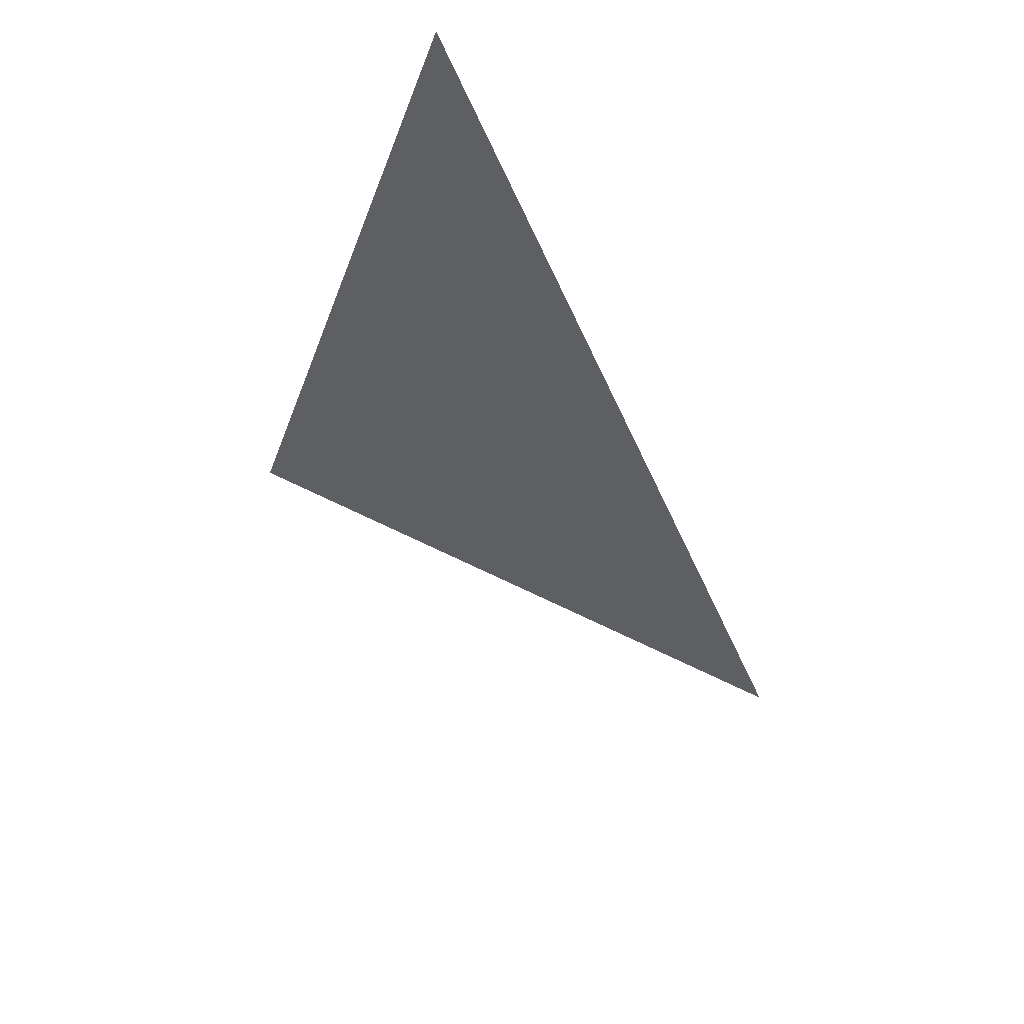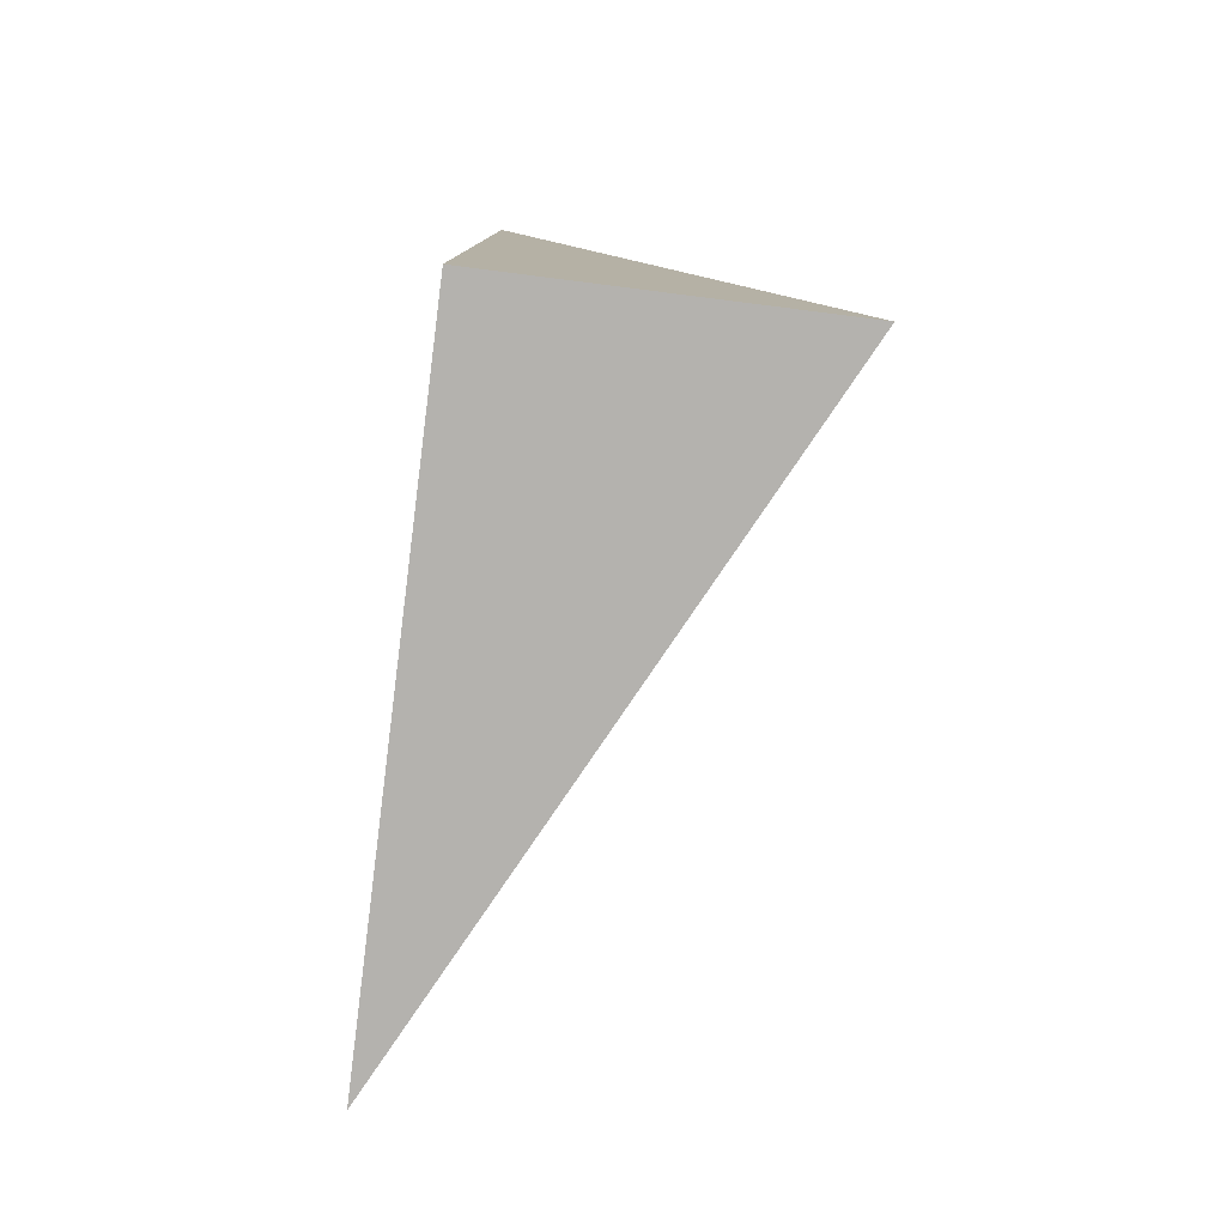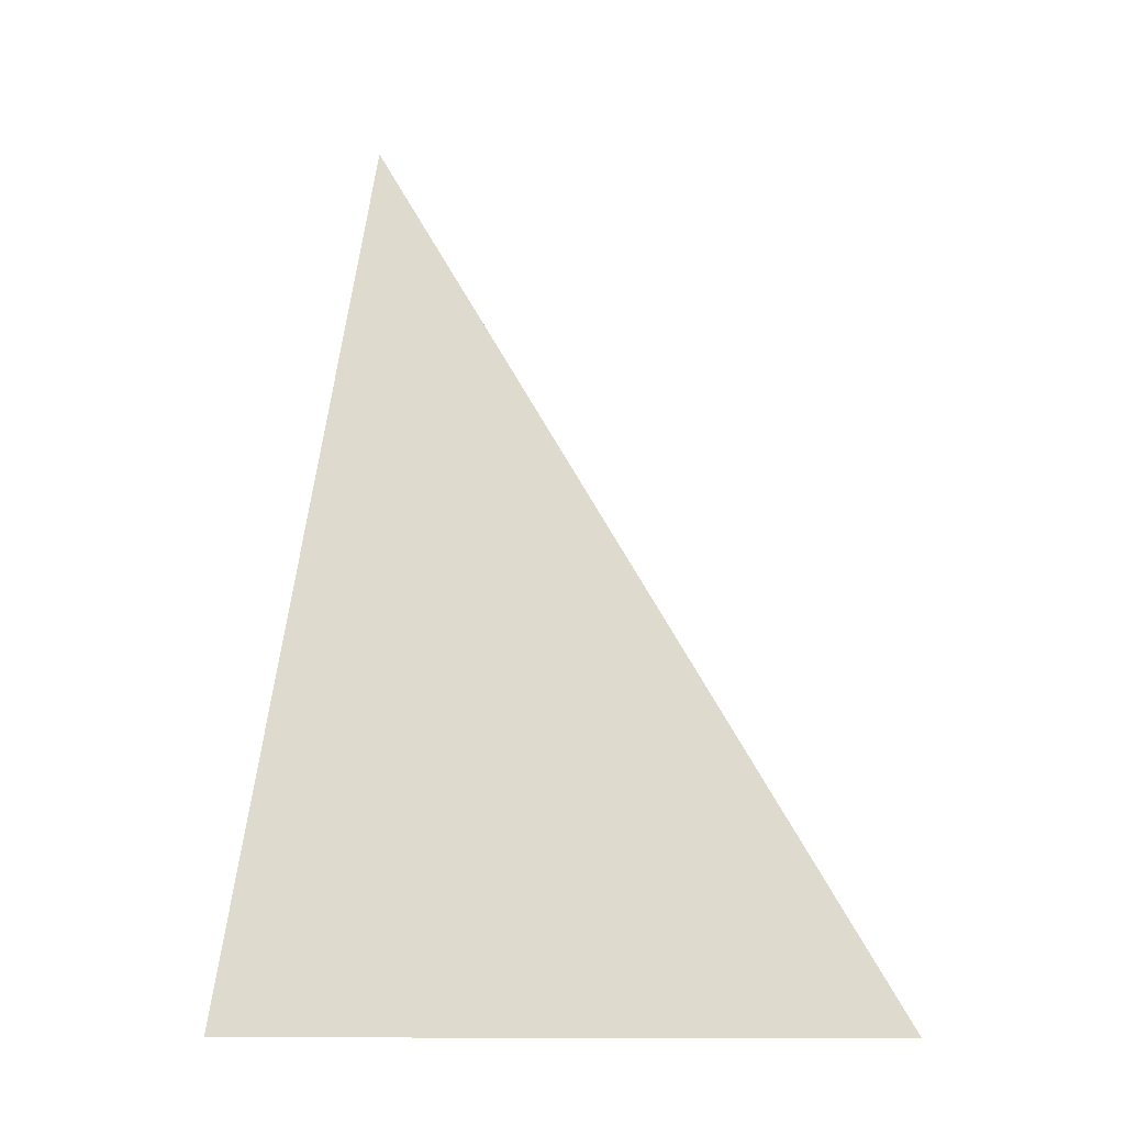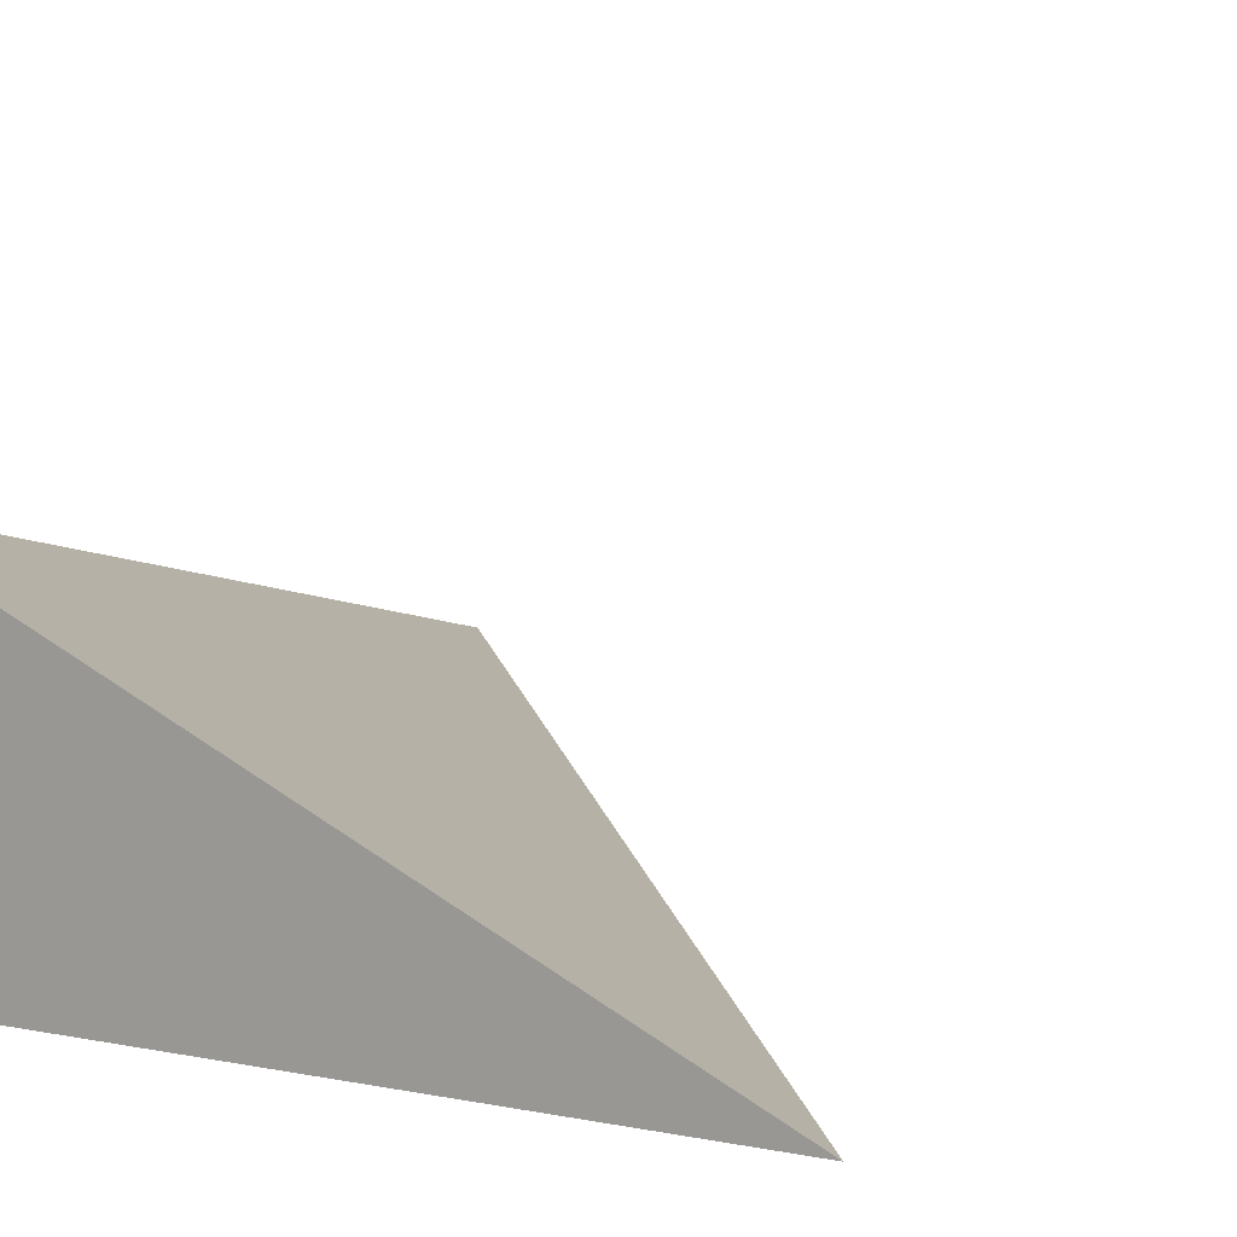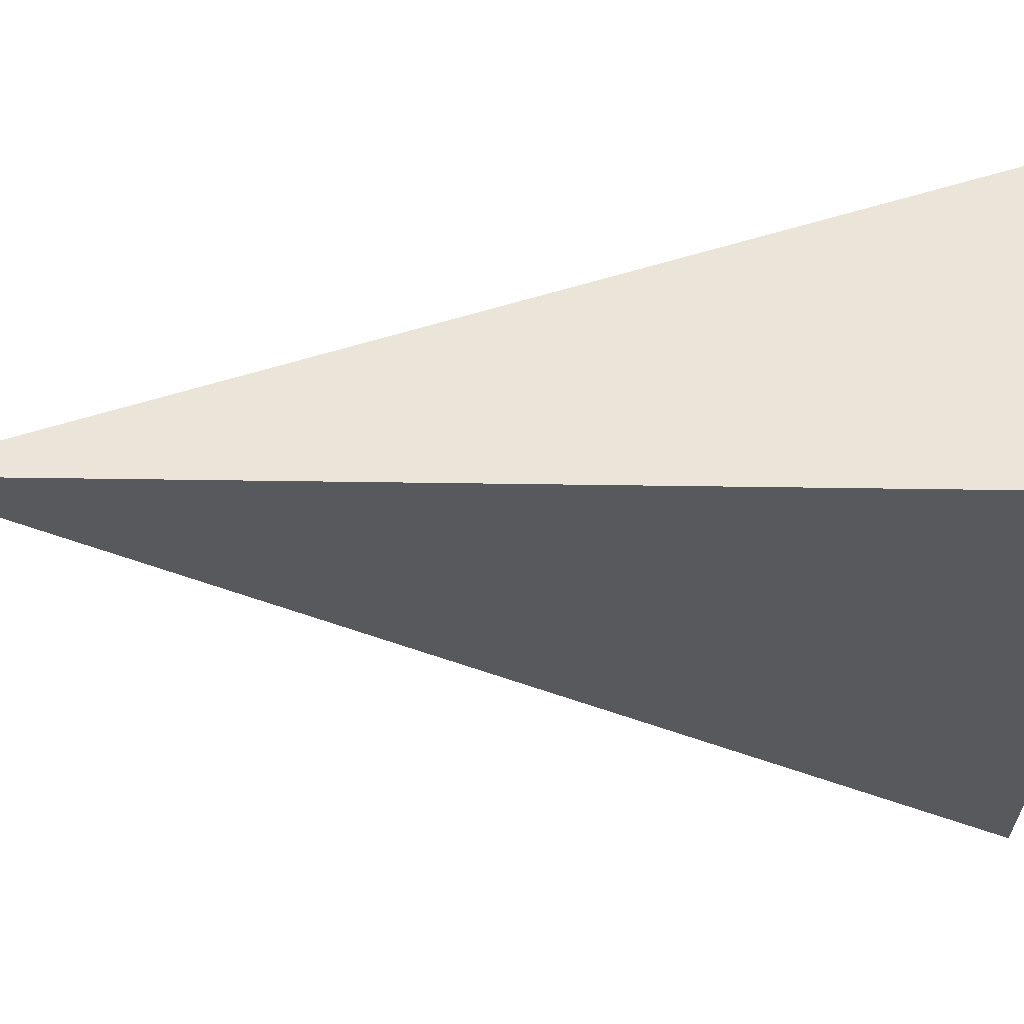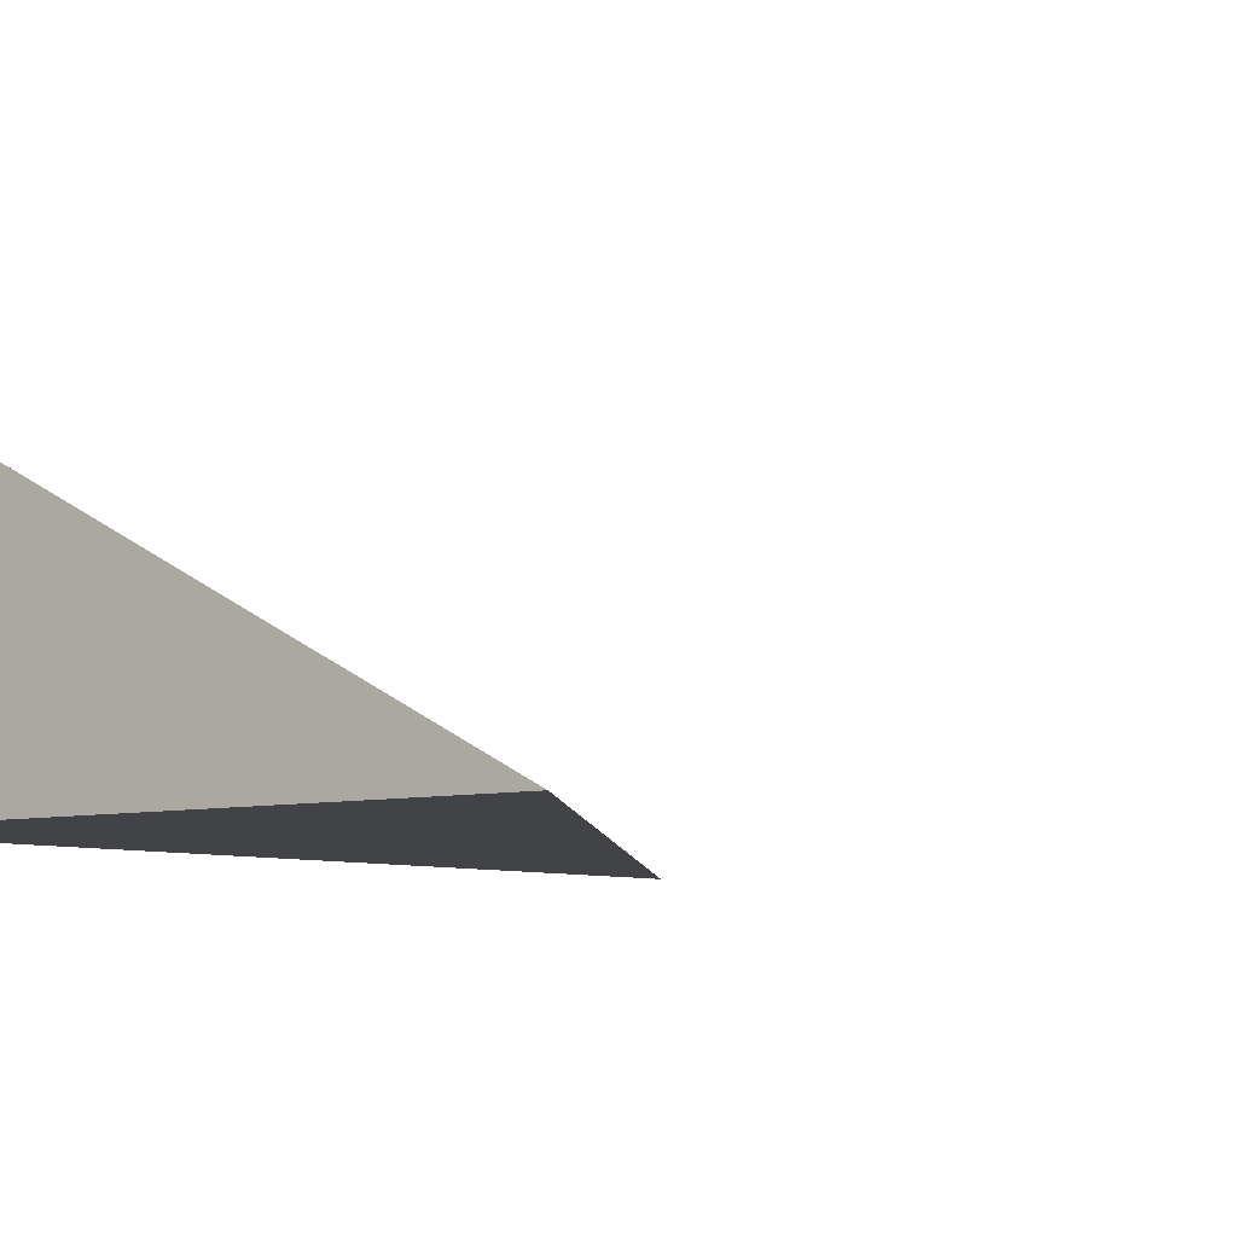
<metadata>
{"format":"obj","ext":"obj","renderer":"f3d","projection":"perspective","resolution":1024,"background":"white","views":[{"elev":78.4,"azim":51.9,"up":"+Y"},{"elev":-79.8,"azim":-97.2,"up":"+Y"},{"elev":-1.9,"azim":27.5,"up":"+Y"},{"elev":15.4,"azim":21.2,"up":"+Z"},{"elev":-30.2,"azim":-91.4,"up":"+Z"},{"elev":-7.0,"azim":37.7,"up":"+Z"}]}
</metadata>
<code>
v -0.2175 -0.3233 -0.1105
v 0.6526 -0.3233 -0.1105
v -0.2175 0.9698 -0.1105
v -0.2175 -0.3233 0.3315
v -0.2175 0.3233 -0.1105
v 0.2175 0.3233 -0.1105
v 0.2175 -0.3233 -0.1105
v 0.2175 -0.3233 0.1105
v -0.2175 -0.3233 0.1105
v -0.2175 0.3233 0.1105
v -0.2175 -2.776e-17 -0.1105
v -1.388e-17 -2.776e-17 -0.1105
v -1.388e-17 -0.3233 -0.1105
v -0.2175 0.6465 -0.1105
v -1.388e-17 0.6465 -0.1105
v -1.388e-17 0.3233 -0.1105
v 0.4351 -2.776e-17 -0.1105
v 0.4351 -0.3233 -0.1105
v 0.2175 -2.776e-17 -0.1105
v -1.388e-17 -0.3233 -6.939e-18
v -0.2175 -0.3233 -6.939e-18
v 0.4351 -0.3233 -6.939e-18
v 0.2175 -0.3233 -6.939e-18
v -1.388e-17 -0.3233 0.221
v -0.2175 -0.3233 0.221
v -1.388e-17 -0.3233 0.1105
v -0.2175 0.3233 -6.939e-18
v -0.2175 0.6465 -6.939e-18
v -0.2175 -2.776e-17 -6.939e-18
v -0.2175 -2.776e-17 0.221
v -0.2175 -2.776e-17 0.1105
v 0.2175 -2.776e-17 -6.939e-18
v -1.388e-17 0.3233 -6.939e-18
v -1.388e-17 -2.776e-17 0.1105
v -0.2175 -0.1616 -0.1105
v -0.1088 -0.1616 -0.1105
v -0.1088 -0.3233 -0.1105
v -0.2175 0.1616 -0.1105
v -0.1088 0.1616 -0.1105
v -0.1088 -2.776e-17 -0.1105
v 0.1088 -0.1616 -0.1105
v 0.1088 -0.3233 -0.1105
v -1.388e-17 -0.1616 -0.1105
v -0.2175 0.4849 -0.1105
v -0.1088 0.4849 -0.1105
v -0.1088 0.3233 -0.1105
v -0.2175 0.8081 -0.1105
v -0.1088 0.8081 -0.1105
v -0.1088 0.6465 -0.1105
v 0.1088 0.4849 -0.1105
v 0.1088 0.3233 -0.1105
v -1.388e-17 0.4849 -0.1105
v 0.3263 0.1616 -0.1105
v 0.3263 -2.776e-17 -0.1105
v 0.2175 0.1616 -0.1105
v 0.5439 -0.1616 -0.1105
v 0.5439 -0.3233 -0.1105
v 0.4351 -0.1616 -0.1105
v 0.3263 -0.3233 -0.1105
v 0.2175 -0.1616 -0.1105
v 0.3263 -0.1616 -0.1105
v -1.388e-17 0.1616 -0.1105
v 0.1088 0.1616 -0.1105
v 0.1088 -2.776e-17 -0.1105
v -0.1088 -0.3233 -0.05525
v -0.2175 -0.3233 -0.05525
v 0.1088 -0.3233 -0.05525
v -1.388e-17 -0.3233 -0.05525
v -0.1088 -0.3233 0.05525
v -0.2175 -0.3233 0.05525
v -0.1088 -0.3233 -6.939e-18
v 0.3263 -0.3233 -0.05525
v 0.2175 -0.3233 -0.05525
v 0.5439 -0.3233 -0.05525
v 0.4351 -0.3233 -0.05525
v 0.3263 -0.3233 0.05525
v 0.2175 -0.3233 0.05525
v 0.3263 -0.3233 -6.939e-18
v 0.1088 -0.3233 0.1657
v -1.388e-17 -0.3233 0.1657
v 0.1088 -0.3233 0.1105
v -0.1088 -0.3233 0.2762
v -0.2175 -0.3233 0.2762
v -0.1088 -0.3233 0.221
v -0.2175 -0.3233 0.1657
v -0.1088 -0.3233 0.1105
v -0.1088 -0.3233 0.1657
v 0.1088 -0.3233 -6.939e-18
v 0.1088 -0.3233 0.05525
v -1.388e-17 -0.3233 0.05525
v -0.2175 0.6465 -0.05525
v -0.2175 0.8081 -0.05525
v -0.2175 0.3233 -0.05525
v -0.2175 0.4849 -0.05525
v -0.2175 0.3233 0.05525
v -0.2175 0.4849 0.05525
v -0.2175 0.4849 -6.939e-18
v -0.2175 -2.776e-17 -0.05525
v -0.2175 0.1616 -0.05525
v -0.2175 -0.1616 -0.05525
v -0.2175 -0.1616 0.05525
v -0.2175 -0.1616 -6.939e-18
v -0.2175 -0.1616 0.1657
v -0.2175 -0.1616 0.1105
v -0.2175 -0.1616 0.2762
v -0.2175 -0.1616 0.221
v -0.2175 0.1616 0.1657
v -0.2175 0.1616 0.1105
v -0.2175 -2.776e-17 0.1657
v -0.2175 0.1616 -6.939e-18
v -0.2175 -2.776e-17 0.05525
v -0.2175 0.1616 0.05525
v 0.4351 -0.1616 -0.05525
v 0.2175 0.1616 -0.05525
v 0.3263 -2.776e-17 -0.05525
v 0.2175 -0.1616 0.05525
v 0.3263 -0.1616 -6.939e-18
v -1.388e-17 0.4849 -0.05525
v 0.1088 0.3233 -0.05525
v -0.1088 0.6465 -0.05525
v -0.1088 0.3233 0.05525
v -0.1088 0.4849 -6.939e-18
v -0.1088 -2.776e-17 0.1657
v -0.1088 0.1616 0.1105
v -0.1088 -0.1616 0.221
v 0.1088 -0.1616 0.1105
v -1.388e-17 -0.1616 0.1657
v 0.1088 0.1616 -6.939e-18
v -1.388e-17 0.1616 0.05525
v 0.1088 -2.776e-17 0.05525
f 1 35 37
f 35 11 36
f 36 13 37
f 35 36 37
f 11 38 40
f 38 5 39
f 39 12 40
f 38 39 40
f 12 41 43
f 41 7 42
f 42 13 43
f 41 42 43
f 11 40 36
f 40 12 43
f 43 13 36
f 40 43 36
f 5 44 46
f 44 14 45
f 45 16 46
f 44 45 46
f 14 47 49
f 47 3 48
f 48 15 49
f 47 48 49
f 15 50 52
f 50 6 51
f 51 16 52
f 50 51 52
f 14 49 45
f 49 15 52
f 52 16 45
f 49 52 45
f 6 53 55
f 53 17 54
f 54 19 55
f 53 54 55
f 17 56 58
f 56 2 57
f 57 18 58
f 56 57 58
f 18 59 61
f 59 7 60
f 60 19 61
f 59 60 61
f 17 58 54
f 58 18 61
f 61 19 54
f 58 61 54
f 5 46 39
f 46 16 62
f 62 12 39
f 46 62 39
f 16 51 63
f 51 6 55
f 55 19 63
f 51 55 63
f 19 60 64
f 60 7 41
f 41 12 64
f 60 41 64
f 16 63 62
f 63 19 64
f 64 12 62
f 63 64 62
f 1 37 66
f 37 13 65
f 65 21 66
f 37 65 66
f 13 42 68
f 42 7 67
f 67 20 68
f 42 67 68
f 20 69 71
f 69 9 70
f 70 21 71
f 69 70 71
f 13 68 65
f 68 20 71
f 71 21 65
f 68 71 65
f 7 59 73
f 59 18 72
f 72 23 73
f 59 72 73
f 18 57 75
f 57 2 74
f 74 22 75
f 57 74 75
f 22 76 78
f 76 8 77
f 77 23 78
f 76 77 78
f 18 75 72
f 75 22 78
f 78 23 72
f 75 78 72
f 8 79 81
f 79 24 80
f 80 26 81
f 79 80 81
f 24 82 84
f 82 4 83
f 83 25 84
f 82 83 84
f 25 85 87
f 85 9 86
f 86 26 87
f 85 86 87
f 24 84 80
f 84 25 87
f 87 26 80
f 84 87 80
f 7 73 67
f 73 23 88
f 88 20 67
f 73 88 67
f 23 77 89
f 77 8 81
f 81 26 89
f 77 81 89
f 26 86 90
f 86 9 69
f 69 20 90
f 86 69 90
f 23 89 88
f 89 26 90
f 90 20 88
f 89 90 88
f 3 47 92
f 47 14 91
f 91 28 92
f 47 91 92
f 14 44 94
f 44 5 93
f 93 27 94
f 44 93 94
f 27 95 97
f 95 10 96
f 96 28 97
f 95 96 97
f 14 94 91
f 94 27 97
f 97 28 91
f 94 97 91
f 5 38 99
f 38 11 98
f 98 29 99
f 38 98 99
f 11 35 100
f 35 1 66
f 66 21 100
f 35 66 100
f 21 70 102
f 70 9 101
f 101 29 102
f 70 101 102
f 11 100 98
f 100 21 102
f 102 29 98
f 100 102 98
f 9 85 104
f 85 25 103
f 103 31 104
f 85 103 104
f 25 83 106
f 83 4 105
f 105 30 106
f 83 105 106
f 30 107 109
f 107 10 108
f 108 31 109
f 107 108 109
f 25 106 103
f 106 30 109
f 109 31 103
f 106 109 103
f 5 99 93
f 99 29 110
f 110 27 93
f 99 110 93
f 29 101 111
f 101 9 104
f 104 31 111
f 101 104 111
f 31 108 112
f 108 10 95
f 95 27 112
f 108 95 112
f 29 111 110
f 111 31 112
f 112 27 110
f 111 112 110
f 2 56 74
f 56 17 113
f 113 22 74
f 56 113 74
f 17 53 115
f 53 6 114
f 114 32 115
f 53 114 115
f 32 116 117
f 116 8 76
f 76 22 117
f 116 76 117
f 17 115 113
f 115 32 117
f 117 22 113
f 115 117 113
f 6 50 119
f 50 15 118
f 118 33 119
f 50 118 119
f 15 48 120
f 48 3 92
f 92 28 120
f 48 92 120
f 28 96 122
f 96 10 121
f 121 33 122
f 96 121 122
f 15 120 118
f 120 28 122
f 122 33 118
f 120 122 118
f 10 107 124
f 107 30 123
f 123 34 124
f 107 123 124
f 30 105 125
f 105 4 82
f 82 24 125
f 105 82 125
f 24 79 127
f 79 8 126
f 126 34 127
f 79 126 127
f 30 125 123
f 125 24 127
f 127 34 123
f 125 127 123
f 6 119 114
f 119 33 128
f 128 32 114
f 119 128 114
f 33 121 129
f 121 10 124
f 124 34 129
f 121 124 129
f 34 126 130
f 126 8 116
f 116 32 130
f 126 116 130
f 33 129 128
f 129 34 130
f 130 32 128
f 129 130 128

</code>
